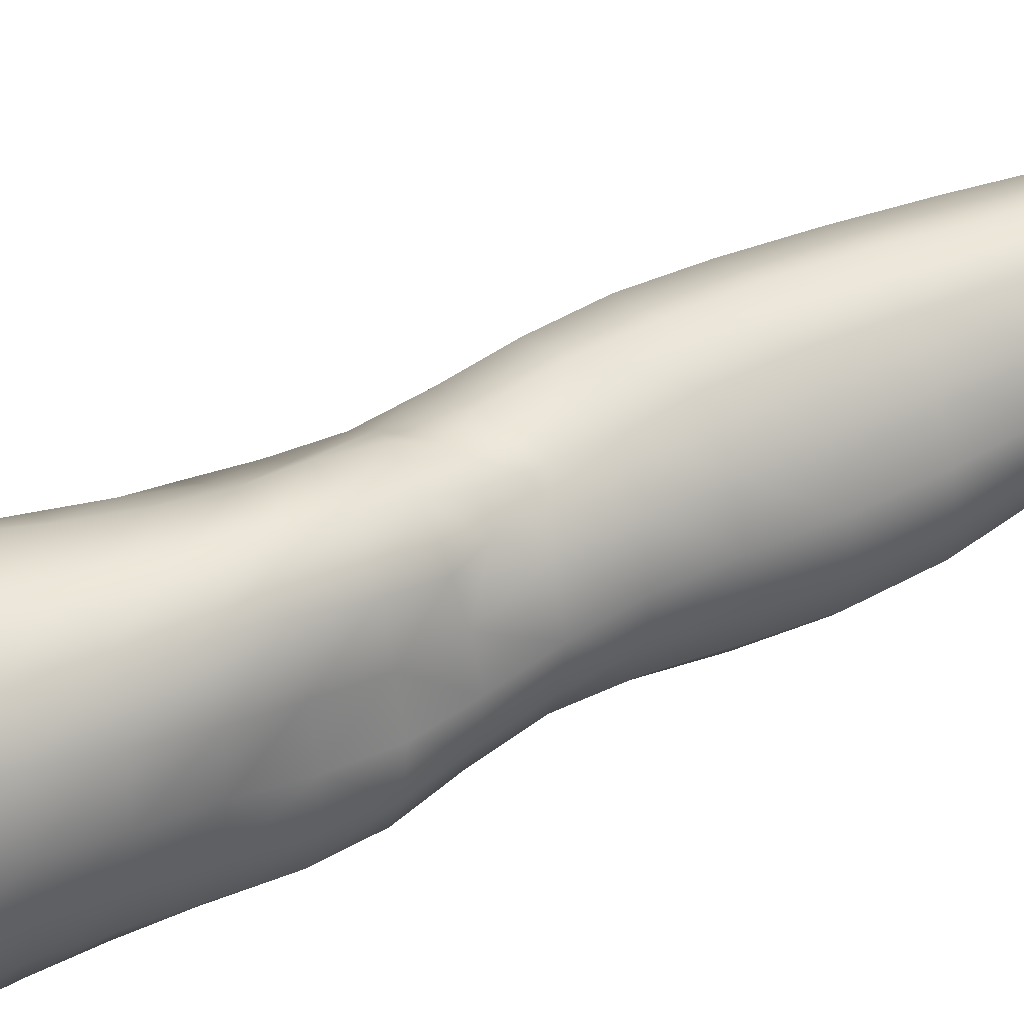
<metadata>
{"format":"obj","ext":"obj","renderer":"f3d","projection":"perspective","resolution":1024,"background":"white","views":[{"elev":67.6,"azim":-113.9,"up":"+Z"}]}
</metadata>
<code>
o SMPLX-mesh-female.001
v 0.1686 -0.5193 -0.02381
v 0.1638 -0.5236 0.01036
v 0.1386 -0.5144 -0.07633
v 0.1099 -0.5119 -0.08899
v 0.1481 -0.5259 0.04143
v 0.1234 -0.5277 0.06365
v 0.09298 -0.5261 0.07217
v 0.07596 -0.504 -0.09356
v 0.04033 -0.4865 -0.08279
v 0.04716 -0.5232 -0.08272
v 0.07841 -0.5315 -0.08889
v 0.1529 -0.545 -0.05452
v 0.1597 -0.5155 -0.05435
v 0.134 -0.5417 -0.07447
v 0.1616 -0.5499 -0.02587
v 0.1586 -0.5545 0.007441
v 0.1196 -0.5588 0.06036
v 0.08968 -0.5559 0.06774
v 0.01861 -0.5177 0.0318
v 0.0371 -0.521 0.05116
v 0.03533 -0.5458 0.04451
v 0.01802 -0.5402 0.02373
v 0.01498 -0.4898 -0.05872
v 0.003873 -0.4981 -0.03586
v 0.0081 -0.5238 -0.04362
v 0.02178 -0.521 -0.06609
v 0.1103 -0.6156 0.05026
v 0.08162 -0.6133 0.05545
v 0.08593 -0.585 0.06195
v 0.1151 -0.5876 0.0557
v 0.01155 -0.5617 -0.006816
v 0.01877 -0.566 0.01497
v 0.02114 -0.5938 0.006473
v 0.0159 -0.5899 -0.01531
v 0.02012 -0.6186 -0.02217
v 0.02355 -0.6226 -0.000533
v 0.02438 -0.6506 -0.008561
v 0.02268 -0.6462 -0.02914
v 0.1437 -0.5582 0.03793
v 0.145 -0.6111 0.002913
v 0.1326 -0.6152 0.03027
v 0.138 -0.5871 0.03429
v 0.1511 -0.5831 0.005155
v 0.1086 -0.5382 -0.08581
v 0.0084 -0.5354 0.00193
v 0.00719 -0.5138 0.01075
v 0.02251 -0.5862 -0.05575
v 0.03623 -0.5861 -0.07433
v 0.02902 -0.5548 -0.07076
v 0.01492 -0.5552 -0.05004
v 0.1284 -0.5952 -0.07284
v 0.1429 -0.5993 -0.05327
v 0.1473 -0.5728 -0.05352
v 0.131 -0.5689 -0.07329
v 0.1474 -0.605 -0.02698
v 0.1539 -0.5777 -0.02599
v 0.1343 -0.6655 -0.001027
v 0.1211 -0.6689 0.02321
v 0.1271 -0.6427 0.02679
v 0.1395 -0.6388 0.000797
v 0.1393 -0.659 -0.02949
v 0.1429 -0.6323 -0.02838
v 0.1394 -0.6261 -0.05349
v 0.1362 -0.6526 -0.05313
v 0.1236 -0.6471 -0.07109
v 0.1262 -0.6213 -0.07233
v 0.1073 -0.618 -0.0847
v 0.1068 -0.6434 -0.08337
v 0.08542 -0.6155 -0.08935
v 0.06271 -0.6141 -0.08632
v 0.06698 -0.6401 -0.08559
v 0.08753 -0.6412 -0.08787
v 0.03414 -0.6417 -0.0647
v 0.04815 -0.6404 -0.07841
v 0.04259 -0.6143 -0.07675
v 0.02907 -0.6151 -0.06028
v 0.04922 -0.7447 -0.0822
v 0.06531 -0.7431 -0.08533
v 0.06063 -0.7161 -0.08362
v 0.04408 -0.7177 -0.07924
v 0.08047 -0.7417 -0.08951
v 0.09613 -0.7412 -0.09011
v 0.09251 -0.7158 -0.08665
v 0.07689 -0.7157 -0.08553
v 0.1189 -0.7216 -0.06799
v 0.1076 -0.7173 -0.08164
v 0.1113 -0.7427 -0.08435
v 0.1219 -0.747 -0.07019
v 0.1325 -0.7521 -0.05324
v 0.132 -0.7274 -0.05228
v 0.1313 -0.7576 -0.0338
v 0.134 -0.7337 -0.03234
v 0.1206 -0.7392 -0.01019
v 0.1188 -0.7621 -0.01289
v 0.02842 -0.7557 -0.04169
v 0.02821 -0.7507 -0.05919
v 0.02454 -0.7245 -0.05297
v 0.02661 -0.7294 -0.03555
v 0.04926 -0.7379 0.000813
v 0.06447 -0.7411 0.02183
v 0.06394 -0.7653 0.01151
v 0.05165 -0.7632 -0.01075
v 0.136 -0.6844 -0.03058
v 0.1295 -0.6909 -0.003037
v 0.1207 -0.6722 -0.0693
v 0.1332 -0.678 -0.05236
v 0.03786 -0.667 -0.06966
v 0.05287 -0.6654 -0.08013
v 0.02522 -0.6775 -0.01754
v 0.02357 -0.6729 -0.03692
v 0.09315 -0.6939 0.03344
v 0.1147 -0.6941 0.01978
v 0.1099 -0.7186 0.01682
v 0.08935 -0.7188 0.03021
v 0.1344 -0.7092 -0.03162
v 0.1317 -0.7026 -0.05204
v 0.1186 -0.6966 -0.06793
v 0.1061 -0.6927 -0.08055
v 0.09053 -0.691 -0.08505
v 0.07401 -0.6904 -0.08394
v 0.05685 -0.6904 -0.0819
v 0.04096 -0.692 -0.07453
v 0.02411 -0.6986 -0.04519
v 0.02638 -0.7037 -0.02722
v 0.08697 -0.7429 0.02655
v 0.1076 -0.7422 0.01244
v 0.109 -0.7646 0.007226
v 0.08632 -0.7651 0.01776
v 0.08623 -0.7866 0.007982
v 0.06614 -0.7865 0.000906
v 0.08487 -0.7685 -0.09296
v 0.1002 -0.7679 -0.0925
v 0.1144 -0.7689 -0.08599
v 0.1342 -0.7762 -0.0559
v 0.1292 -0.7825 -0.03334
v 0.1185 -0.7868 -0.01361
v 0.1072 -0.7859 0.002592
v 0.04288 -0.8042 -0.06623
v 0.03627 -0.7767 -0.06255
v 0.03581 -0.7804 -0.04664
v 0.04238 -0.8073 -0.05047
v 0.05945 -0.8001 -0.08838
v 0.07248 -0.7972 -0.09718
v 0.07055 -0.7707 -0.08708
v 0.05658 -0.7725 -0.08178
v 0.08831 -0.7952 -0.1013
v 0.105 -0.7947 -0.0988
v 0.1206 -0.7949 -0.09179
v 0.1269 -0.7716 -0.07374
v 0.1329 -0.7974 -0.07788
v 0.1358 -0.8025 -0.05718
v 0.1303 -0.8087 -0.0297
v 0.1162 -0.8424 -0.01275
v 0.1122 -0.8138 -0.01131
v 0.1341 -0.8367 -0.02931
v 0.09451 -0.9361 -0.02058
v 0.1163 -0.9337 -0.02176
v 0.1139 -0.9665 -0.02686
v 0.09408 -0.9692 -0.02538
v 0.04581 -0.8356 -0.05402
v 0.0446 -0.8336 -0.07172
v 0.05857 -0.829 -0.09734
v 0.07334 -0.8258 -0.1066
v 0.1447 -0.8599 -0.06011
v 0.1404 -0.8303 -0.05714
v 0.1373 -0.8252 -0.08084
v 0.1408 -0.8553 -0.08422
v 0.04581 -0.9291 -0.06186
v 0.04422 -0.9273 -0.08049
v 0.04198 -0.8955 -0.07931
v 0.04377 -0.8973 -0.05942
v 0.0574 -0.8598 -0.1035
v 0.05742 -0.8912 -0.1073
v 0.07361 -0.8884 -0.1168
v 0.07305 -0.8565 -0.1132
v 0.1423 -0.9252 -0.0641
v 0.1453 -0.8915 -0.0627
v 0.1423 -0.8877 -0.08629
v 0.14 -0.9223 -0.08666
v 0.1374 -0.8657 -0.03278
v 0.1373 -0.8964 -0.03647
v 0.1182 -0.9019 -0.01813
v 0.1173 -0.871 -0.01457
v 0.09473 -0.9037 -0.01673
v 0.09331 -0.8731 -0.01415
v 0.05643 -0.997 -0.07906
v 0.05057 -0.9614 -0.07971
v 0.05148 -0.9639 -0.0625
v 0.05729 -1 -0.06385
v 0.07581 -0.9221 -0.1161
v 0.0598 -0.9241 -0.1078
v 0.06477 -0.9585 -0.1039
v 0.07887 -0.9572 -0.1116
v 0.1327 -0.998 -0.0656
v 0.138 -0.9608 -0.06494
v 0.1355 -0.9589 -0.08588
v 0.1294 -0.9959 -0.08543
v 0.1116 -1.002 -0.03202
v 0.1316 -0.9633 -0.0415
v 0.1275 -1 -0.04526
v 0.1079 -1.038 -0.03461
v 0.09247 -1.04 -0.03354
v 0.09343 -1.005 -0.03037
v 0.06384 -1.034 -0.06474
v 0.0611 -1.032 -0.07834
v 0.08027 -1.027 -0.1044
v 0.08045 -0.9925 -0.107
v 0.06776 -0.9941 -0.09996
v 0.06905 -1.029 -0.09748
v 0.1111 -0.9942 -0.1064
v 0.09584 -0.9926 -0.1094
v 0.09458 -1.027 -0.1062
v 0.1084 -1.029 -0.1029
v 0.1225 -1.03 -0.08382
v 0.1225 -0.9949 -0.09829
v 0.1169 -1.029 -0.09543
v 0.1269 -1.032 -0.06519
v 0.1229 -1.035 -0.04643
v 0.03495 -0.5726 0.03732
v 0.03471 -0.6011 0.02914
v 0.03379 -0.6564 0.01228
v 0.03436 -0.6294 0.02139
v 0.03424 -0.6828 0.002179
v 0.03557 -0.7092 -0.008018
v 0.03584 -0.735 -0.01825
v 0.03765 -0.7604 -0.02684
v 0.04307 -0.7851 -0.0317
v 0.0486 -0.8117 -0.03286
v 0.05409 -0.8676 -0.0387
v 0.04517 -0.8659 -0.05681
v 0.05312 -0.8388 -0.03606
v 0.05546 -0.9316 -0.04228
v 0.05389 -0.8988 -0.04058
v 0.05952 -0.9672 -0.04516
v 0.06424 -1.004 -0.04857
v 0.07032 -1.037 -0.05089
v 0.1251 -0.7152 -0.006034
v 0.1062 -0.6682 -0.08139
v 0.08916 -0.6662 -0.08577
v 0.07086 -0.6652 -0.08437
v 0.04863 -0.6882 0.0214
v 0.06863 -0.6917 0.03374
v 0.06578 -0.7167 0.02839
v 0.04722 -0.714 0.01307
v 0.09061 -0.8472 -0.01233
v 0.07176 -0.871 -0.02408
v 0.06922 -0.8435 -0.0207
v 0.0887 -0.8235 -0.008894
v 0.1104 -0.8222 -0.1065
v 0.1264 -0.8225 -0.09769
v 0.1136 -0.8521 -0.1135
v 0.09171 -0.8234 -0.1093
v 0.09313 -0.8535 -0.1166
v 0.05266 -0.6366 0.03956
v 0.07676 -0.6406 0.04831
v 0.07221 -0.6666 0.04063
v 0.05027 -0.6623 0.03074
v 0.002707 -0.5076 -0.01168
v 0.05973 -0.5518 0.06107
v 0.06308 -0.5238 0.06685
v 0.05744 -0.5801 0.05402
v 0.05508 -0.6087 0.04693
v 0.05625 -0.7873 -0.01755
v 0.0656 -0.8148 -0.01576
v 0.07332 -0.9018 -0.02728
v 0.07431 -0.9345 -0.0302
v 0.0758 -0.9691 -0.03404
v 0.07787 -1.005 -0.03799
v 0.08008 -1.039 -0.03998
v 0.005424 -0.5298 -0.02063
v 0.01084 -0.5579 -0.02819
v 0.01682 -0.5874 -0.03522
v 0.05846 -0.5871 -0.08615
v 0.08332 -0.5893 -0.08989
v 0.08115 -0.5614 -0.08955
v 0.05334 -0.5571 -0.0849
v 0.1076 -0.5921 -0.08516
v 0.1082 -0.5654 -0.08532
v 0.09843 -0.6689 0.03816
v 0.09379 -0.8862 -0.1202
v 0.1139 -0.9205 -0.1152
v 0.1142 -0.8848 -0.1166
v 0.09487 -0.9209 -0.1188
v 0.1311 -0.8853 -0.105
v 0.1297 -0.8524 -0.1027
v 0.1349 -0.9289 -0.03868
v 0.09599 -0.9567 -0.1143
v 0.1128 -0.9573 -0.1108
v 0.1268 -0.9576 -0.101
v 0.1299 -0.9206 -0.104
v 0.02135 -0.6164 -0.04147
v 0.02503 -0.6436 -0.04781
v 0.02752 -0.6694 -0.05442
v 0.02916 -0.6948 -0.06139
v 0.03096 -0.7206 -0.06823
v 0.0359 -0.7466 -0.07334
v 0.04401 -0.7738 -0.07485
v 0.04929 -0.8022 -0.07897
v 0.04318 -0.8642 -0.07613
v 0.04752 -0.8621 -0.09099
v 0.04929 -0.8316 -0.08567
v 0.04677 -0.8936 -0.09443
v 0.0494 -0.9257 -0.09509
v 0.05534 -0.9599 -0.0928
v 0.06298 -1.03 -0.08893
v 0.06027 -0.9952 -0.0905
v 0.1048 -0.6425 0.04462
v 0.06874 -1.064 -0.06296
v 0.07114 -1.091 -0.05918
v 0.07121 -1.09 -0.07326
v 0.06694 -1.062 -0.07677
v 0.07968 -1.058 -0.1023
v 0.06957 -1.06 -0.09488
v 0.09312 -1.057 -0.1041
v 0.09126 -1.085 -0.1027
v 0.1009 -1.086 -0.0966
v 0.1052 -1.058 -0.09996
v 0.1122 -1.059 -0.09191
v 0.1161 -1.088 -0.06333
v 0.1211 -1.061 -0.06435
v 0.1171 -1.059 -0.08135
v 0.1142 -1.087 -0.07935
v 0.1163 -1.065 -0.04638
v 0.1116 -1.091 -0.04521
v 0.1033 -1.068 -0.03525
v 0.07366 -1.067 -0.04857
v 0.07378 -1.093 -0.0437
v 0.0793 -1.085 -0.101
v 0.07224 -1.087 -0.09174
v 0.06589 -1.061 -0.08599
v 0.07208 -1.088 -0.08275
v 0.07028 -1.117 -0.06895
v 0.06254 -1.118 -0.05511
v 0.07898 -1.113 -0.1015
v 0.07534 -1.115 -0.08933
v 0.0976 -1.112 -0.09342
v 0.08971 -1.112 -0.1041
v 0.1159 -1.113 -0.07763
v 0.1082 -1.086 -0.08818
v 0.1066 -1.113 -0.08508
v 0.1157 -1.114 -0.06282
v 0.1103 -1.116 -0.04152
v 0.0695 -1.117 -0.0375
v 0.07395 -1.116 -0.07918
v 0.08061 -1.069 -0.03768
v 0.08001 -1.094 -0.03295
v 0.09082 -1.07 -0.03303
v 0.1003 -1.093 -0.0331
v 0.08978 -1.094 -0.02929
v 0.07783 -1.117 -0.0248
v 0.09959 -1.118 -0.02763
v 0.08903 -1.117 -0.02206
v 0.1181 -1.134 -0.07892
v 0.1204 -1.135 -0.06452
v 0.1064 -1.133 -0.08722
v 0.08973 -1.132 -0.1078
v 0.09877 -1.132 -0.09785
v 0.07591 -1.134 -0.01479
v 0.06872 -1.136 -0.0316
v 0.08905 -1.134 -0.01028
v 0.102 -1.135 -0.01739
v 0.06151 -1.138 -0.05165
v 0.06667 -1.137 -0.06723
v 0.07189 -1.137 -0.07764
v 0.07852 -1.134 -0.1022
v 0.07543 -1.136 -0.08795
v 0.1115 -1.138 -0.0377
v 0.08752 -0.804 -0.003327
v 0.07447 -0.8011 -0.007568
v 0.1021 -0.8019 -0.002943
f 8 10 9
f 17 7 18
f 27 29 28
f 31 33 32
f 35 37 36
f 6 39 5
f 40 42 41
f 51 53 52
f 22 46 45
f 55 43 40
f 62 64 63
f 73 75 74
f 69 71 70
f 77 79 78
f 95 97 96
f 85 87 86
f 89 92 91
f 64 105 65
f 116 85 117
f 82 131 81
f 134 150 149
f 119 84 120
f 180 182 181
f 194 196 195
f 218 198 201
f 142 144 143
f 210 212 211
f 37 223 221
f 183 184 182
f 189 205 204
f 111 113 112
f 168 170 169
f 133 147 132
f 124 225 224
f 156 158 157
f 220 32 33
f 214 215 197
f 221 36 37
f 109 38 110
f 91 134 89
f 225 95 226
f 13 15 12
f 80 121 79
f 99 101 100
f 143 162 142
f 229 160 230
f 189 234 188
f 145 78 144
f 190 192 191
f 226 140 227
f 165 180 164
f 232 171 168
f 241 243 242
f 251 252 249
f 93 113 126
f 105 118 238
f 254 256 255
f 124 110 123
f 9 26 23
f 221 241 257
f 102 227 263
f 264 231 247
f 24 270 258
f 273 275 274
f 274 278 277
f 70 74 75
f 111 256 242
f 244 100 243
f 61 106 64
f 107 74 108
f 72 240 71
f 79 120 84
f 185 265 184
f 211 288 210
f 268 202 203
f 195 200 194
f 104 115 103
f 292 110 38
f 294 107 122
f 294 97 123
f 297 96 296
f 191 304 303
f 57 59 58
f 280 175 253
f 81 144 78
f 88 90 89
f 203 267 268
f 197 217 214
f 235 204 236
f 94 135 91
f 281 289 288
f 116 103 115
f 239 68 238
f 50 272 271
f 299 301 300
f 206 211 212
f 145 298 297
f 66 68 67
f 1 16 15
f 149 89 134
f 286 177 181
f 80 296 295
f 76 292 291
f 240 121 108
f 251 284 282
f 106 117 105
f 227 141 228
f 30 18 29
f 54 12 53
f 31 270 271
f 276 11 275
f 222 262 220
f 53 15 56
f 56 16 43
f 275 44 278
f 55 63 52
f 104 58 112
f 274 70 273
f 259 219 261
f 219 22 32
f 182 286 181
f 282 253 251
f 179 284 178
f 164 181 177
f 173 303 302
f 161 230 160
f 162 175 172
f 166 151 165
f 183 155 153
f 185 153 245
f 248 247 245
f 252 147 249
f 262 255 28
f 193 283 287
f 34 36 33
f 161 298 301
f 232 188 234
f 23 25 24
f 308 310 309
f 312 209 206
f 314 316 315
f 329 330 313
f 323 319 320
f 323 201 325
f 332 309 310
f 336 315 316
f 310 344 332
f 176 199 195
f 281 280 282
f 197 289 196
f 146 163 143
f 235 267 234
f 165 152 155
f 267 156 266
f 341 322 319
f 193 208 192
f 43 39 42
f 247 229 246
f 327 345 326
f 202 345 347
f 347 348 325
f 311 204 205
f 214 320 321
f 308 236 204
f 218 320 217
f 314 206 212
f 346 343 350
f 213 318 317
f 353 340 338
f 352 358 360
f 184 157 182
f 184 266 156
f 324 325 348
f 83 118 86
f 138 140 139
f 87 132 82
f 115 90 116
f 132 146 131
f 206 208 207
f 135 151 134
f 172 174 173
f 186 188 187
f 138 160 141
f 153 152 154
f 176 178 177
f 224 99 244
f 266 234 267
f 233 230 171
f 102 225 226
f 92 237 93
f 362 343 333
f 363 333 332
f 356 334 337
f 342 354 341
f 351 367 342
f 129 369 368
f 102 130 101
f 313 328 329
f 260 18 7
f 28 261 262
f 248 370 368
f 369 248 368
f 279 255 256
f 351 349 352
f 307 28 255
f 257 242 256
f 265 232 266
f 273 75 48
f 174 191 173
f 27 59 41
f 32 45 31
f 112 237 104
f 17 42 39
f 126 94 93
f 114 126 113
f 30 41 42
f 137 128 129
f 60 41 59
f 88 133 87
f 285 178 284
f 45 258 270
f 138 297 298
f 208 305 306
f 215 213 210
f 162 300 301
f 119 238 118
f 263 369 130
f 172 302 300
f 34 271 272
f 290 196 289
f 170 300 302
f 280 190 174
f 54 277 278
f 187 303 304
f 29 259 261
f 96 295 296
f 35 272 291
f 340 316 339
f 339 317 318
f 123 293 294
f 370 136 137
f 72 67 68
f 305 313 330
f 207 287 211
f 16 5 39
f 331 311 330
f 331 335 344
f 215 288 289
f 14 278 44
f 160 228 141
f 355 336 340
f 259 20 21
f 47 49 48
f 125 127 126
f 248 153 154
f 142 301 298
f 290 282 284
f 123 98 124
f 245 246 185
f 25 271 270
f 242 114 111
f 131 143 144
f 81 83 82
f 129 101 130
f 128 100 101
f 93 91 92
f 198 199 158
f 194 218 217
f 122 295 294
f 65 238 68
f 261 220 262
f 136 152 135
f 201 203 202
f 244 223 224
f 268 236 269
f 58 307 279
f 57 103 61
f 186 305 205
f 61 60 57
f 11 4 44
f 164 166 165
f 150 250 148
f 250 167 285
f 179 195 196
f 246 233 265
f 287 281 288
f 159 198 158
f 192 306 304
f 48 76 47
f 50 26 49
f 109 224 223
f 51 67 277
f 52 66 51
f 349 350 352
f 361 352 360
f 171 299 170
f 188 169 187
f 319 321 320
f 312 315 328
f 334 329 328
f 324 341 319
f 40 62 55
f 47 291 272
f 348 342 324
f 167 177 178
f 317 212 213
f 337 357 356
f 205 330 311
f 338 339 322
f 326 269 236
f 350 359 358
f 49 10 276
f 326 309 327
f 333 327 309
f 337 328 315
f 220 36 222
f 325 202 347
f 322 318 321
f 347 346 349
f 129 370 137
f 52 56 55
f 253 163 252
f 344 366 364
f 186 304 306
f 38 291 292
f 285 249 250
f 169 302 303
f 199 157 158
f 82 86 87
f 338 354 353
f 48 276 273
f 297 77 145
f 73 293 292
f 125 243 100
f 14 4 3
f 222 257 254
f 263 228 264
f 149 148 133
f 69 277 67
f 86 117 85
f 112 279 111
f 216 321 318
f 148 249 147
f 332 364 363
f 365 335 334
f 71 108 74
f 95 139 140
f 120 239 119
f 84 78 79
f 136 127 137
f 65 63 64
f 108 122 107
f 12 3 13
f 19 21 20
f 8 11 10
f 17 6 7
f 27 30 29
f 31 34 33
f 35 38 37
f 6 17 39
f 40 43 42
f 51 54 53
f 22 19 46
f 55 56 43
f 62 61 64
f 73 76 75
f 69 72 71
f 77 80 79
f 95 98 97
f 85 88 87
f 89 90 92
f 64 106 105
f 116 90 85
f 82 132 131
f 134 151 150
f 119 83 84
f 180 183 182
f 194 197 196
f 218 200 198
f 142 145 144
f 210 213 212
f 37 109 223
f 183 185 184
f 189 186 205
f 111 114 113
f 168 171 170
f 133 148 147
f 124 98 225
f 156 159 158
f 220 219 32
f 214 216 215
f 221 222 36
f 109 37 38
f 91 135 134
f 225 98 95
f 13 1 15
f 80 122 121
f 99 102 101
f 143 163 162
f 229 231 160
f 189 235 234
f 145 77 78
f 190 193 192
f 226 95 140
f 165 155 180
f 232 233 171
f 241 244 243
f 251 253 252
f 93 237 113
f 105 117 118
f 254 257 256
f 124 109 110
f 9 10 26
f 221 223 241
f 102 226 227
f 264 228 231
f 24 25 270
f 273 276 275
f 274 275 278
f 70 71 74
f 111 279 256
f 244 99 100
f 61 103 106
f 107 73 74
f 72 239 240
f 79 121 120
f 185 246 265
f 211 287 288
f 268 269 202
f 195 199 200
f 104 237 115
f 292 293 110
f 294 293 107
f 294 295 97
f 297 139 96
f 191 192 304
f 57 60 59
f 280 174 175
f 81 131 144
f 88 85 90
f 203 159 267
f 197 194 217
f 235 189 204
f 94 136 135
f 281 290 289
f 116 106 103
f 239 72 68
f 50 47 272
f 299 161 301
f 206 207 211
f 145 142 298
f 66 65 68
f 1 2 16
f 149 88 89
f 286 176 177
f 80 77 296
f 76 73 292
f 240 120 121
f 251 285 284
f 106 116 117
f 227 140 141
f 30 17 18
f 54 14 12
f 31 45 270
f 276 10 11
f 222 254 262
f 53 12 15
f 56 15 16
f 275 11 44
f 55 62 63
f 104 57 58
f 274 69 70
f 259 21 219
f 219 21 22
f 182 157 286
f 282 280 253
f 179 290 284
f 164 180 181
f 173 191 303
f 161 299 230
f 162 163 175
f 166 150 151
f 183 180 155
f 185 183 153
f 248 264 247
f 252 146 147
f 262 254 255
f 193 190 283
f 34 35 36
f 161 138 298
f 232 168 188
f 23 26 25
f 308 311 310
f 312 313 209
f 314 317 316
f 329 331 330
f 323 324 319
f 323 218 201
f 332 333 309
f 336 337 315
f 310 331 344
f 176 286 199
f 281 283 280
f 197 215 289
f 146 252 163
f 235 268 267
f 165 151 152
f 267 159 156
f 341 338 322
f 193 207 208
f 43 16 39
f 247 231 229
f 327 346 345
f 202 269 345
f 347 349 348
f 311 308 204
f 214 217 320
f 308 326 236
f 218 323 320
f 314 312 206
f 346 327 343
f 213 216 318
f 353 355 340
f 352 350 358
f 184 156 157
f 184 265 266
f 324 323 325
f 83 119 118
f 138 141 140
f 87 133 132
f 115 92 90
f 132 147 146
f 206 209 208
f 135 152 151
f 172 175 174
f 186 189 188
f 138 161 160
f 153 155 152
f 176 179 178
f 224 225 99
f 266 232 234
f 233 229 230
f 102 99 225
f 92 115 237
f 362 359 343
f 363 362 333
f 356 365 334
f 342 367 354
f 351 361 367
f 129 130 369
f 102 263 130
f 313 312 328
f 260 259 18
f 28 29 261
f 248 154 370
f 369 264 248
f 279 307 255
f 351 348 349
f 307 27 28
f 257 241 242
f 265 233 232
f 273 70 75
f 174 190 191
f 27 307 59
f 32 22 45
f 112 113 237
f 17 30 42
f 126 127 94
f 114 125 126
f 30 27 41
f 137 127 128
f 60 40 41
f 88 149 133
f 285 167 178
f 45 46 258
f 138 139 297
f 208 209 305
f 215 216 213
f 162 172 300
f 119 239 238
f 263 264 369
f 172 173 302
f 34 31 271
f 290 179 196
f 170 299 300
f 280 283 190
f 54 51 277
f 187 169 303
f 29 18 259
f 96 97 295
f 35 34 272
f 340 336 316
f 339 316 317
f 123 110 293
f 370 154 136
f 72 69 67
f 305 209 313
f 207 193 287
f 16 2 5
f 331 310 311
f 331 329 335
f 215 210 288
f 14 54 278
f 160 231 228
f 355 357 336
f 259 260 20
f 47 50 49
f 125 128 127
f 248 245 153
f 142 162 301
f 290 281 282
f 123 97 98
f 245 247 246
f 25 50 271
f 242 243 114
f 131 146 143
f 81 84 83
f 129 128 101
f 128 125 100
f 93 94 91
f 198 200 199
f 194 200 218
f 122 80 295
f 65 105 238
f 261 219 220
f 136 154 152
f 201 198 203
f 244 241 223
f 268 235 236
f 58 59 307
f 57 104 103
f 186 306 305
f 61 62 60
f 11 8 4
f 164 167 166
f 150 166 250
f 250 166 167
f 179 176 195
f 246 229 233
f 287 283 281
f 159 203 198
f 192 208 306
f 48 75 76
f 50 25 26
f 109 124 224
f 51 66 67
f 52 63 66
f 349 346 350
f 361 351 352
f 171 230 299
f 188 168 169
f 319 322 321
f 312 314 315
f 334 335 329
f 324 342 341
f 40 60 62
f 47 76 291
f 348 351 342
f 167 164 177
f 317 314 212
f 337 336 357
f 205 305 330
f 338 340 339
f 326 345 269
f 350 343 359
f 49 26 10
f 326 308 309
f 333 343 327
f 337 334 328
f 220 33 36
f 325 201 202
f 322 339 318
f 347 345 346
f 129 368 370
f 52 53 56
f 253 175 163
f 344 335 366
f 186 187 304
f 38 35 291
f 285 251 249
f 169 170 302
f 199 286 157
f 82 83 86
f 338 341 354
f 48 49 276
f 297 296 77
f 73 107 293
f 125 114 243
f 14 44 4
f 222 221 257
f 263 227 228
f 149 150 148
f 69 274 277
f 86 118 117
f 112 58 279
f 216 214 321
f 148 250 249
f 332 344 364
f 365 366 335
f 71 240 108
f 95 96 139
f 120 240 239
f 84 81 78
f 136 94 127
f 65 66 63
f 108 121 122
f 12 14 3
f 19 22 21

</code>
